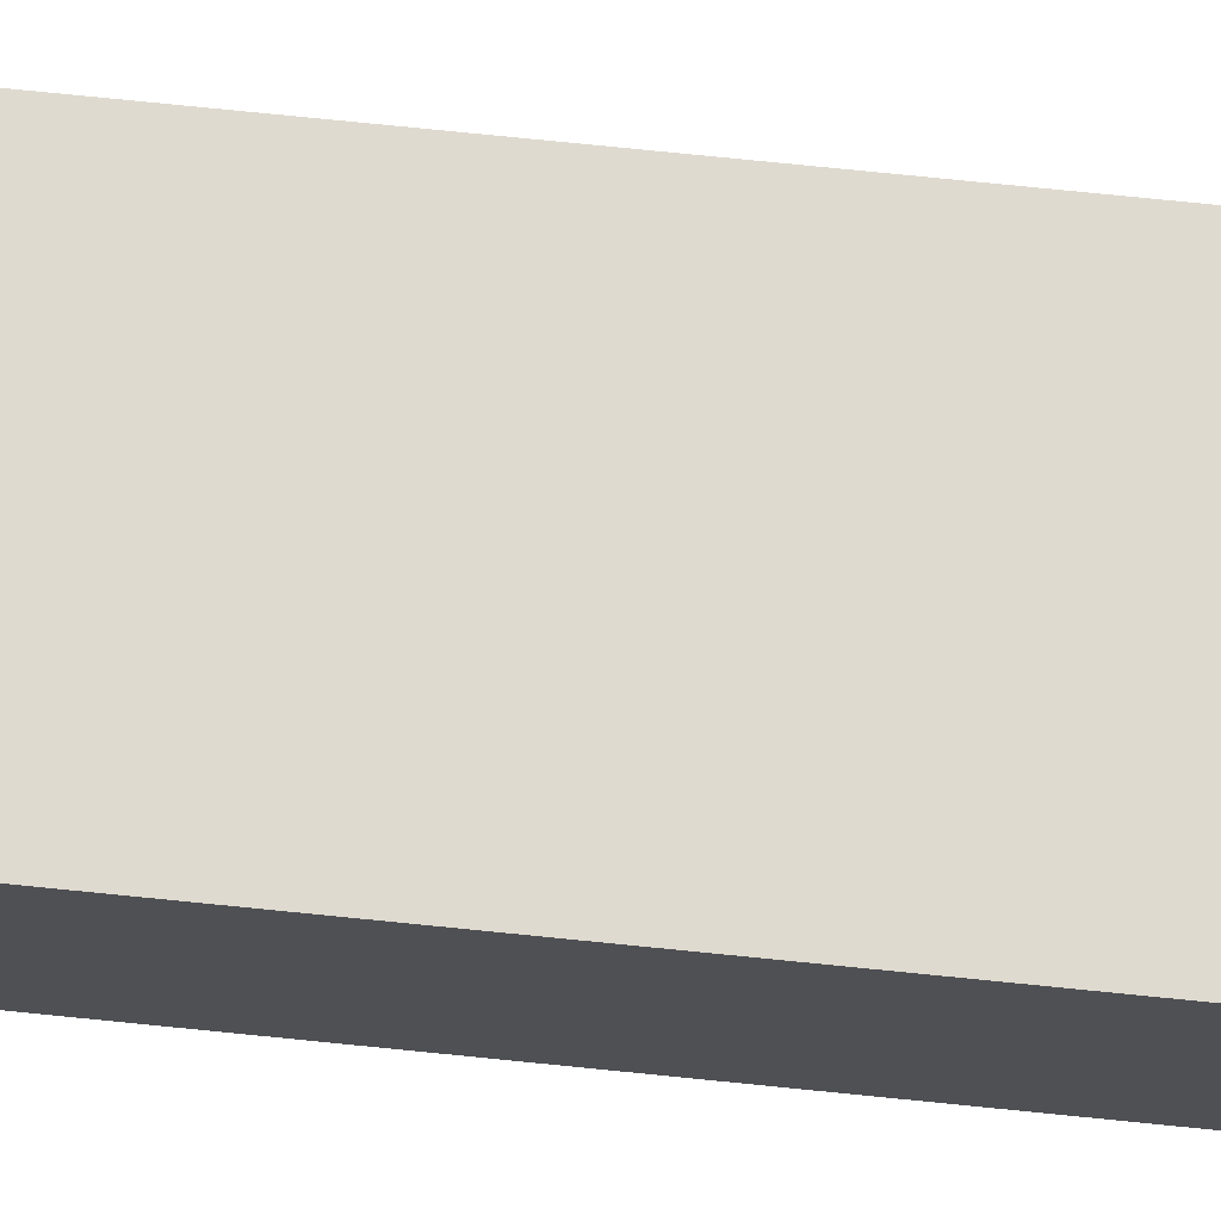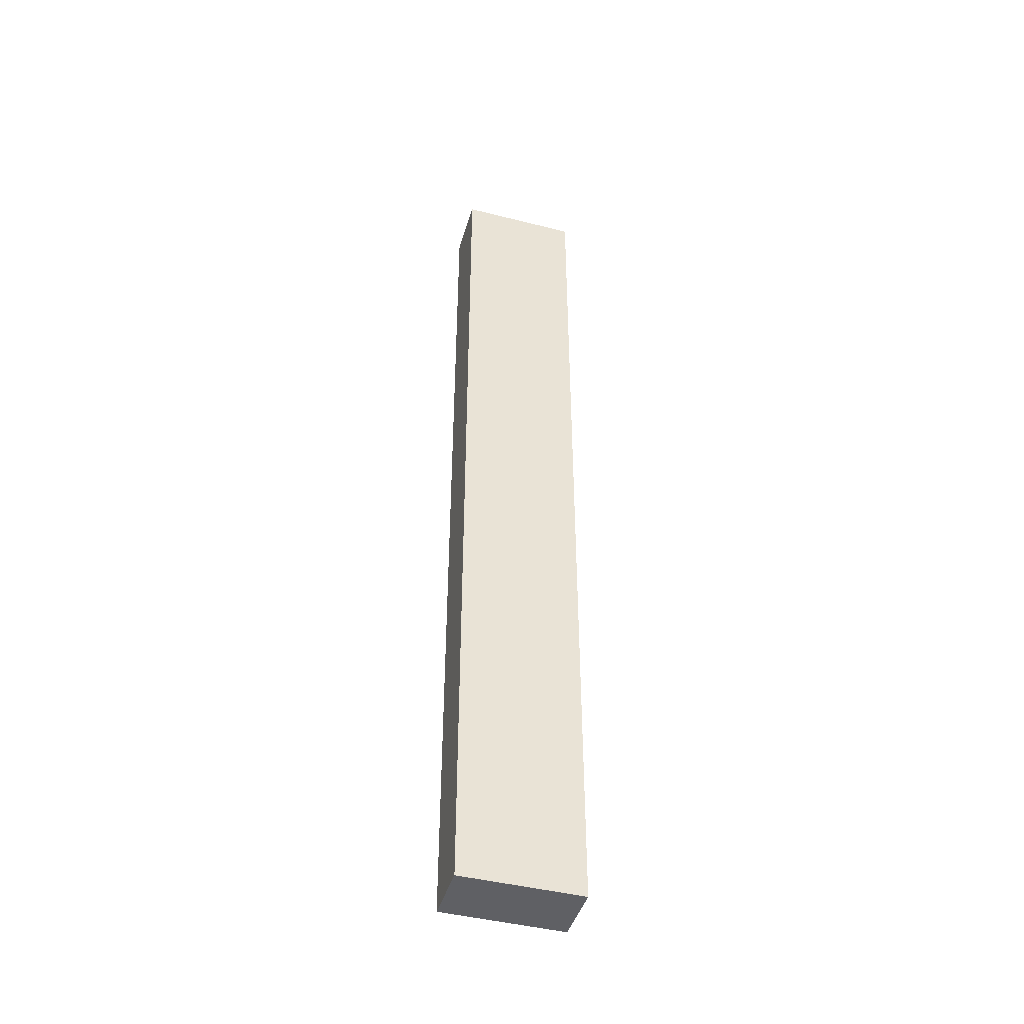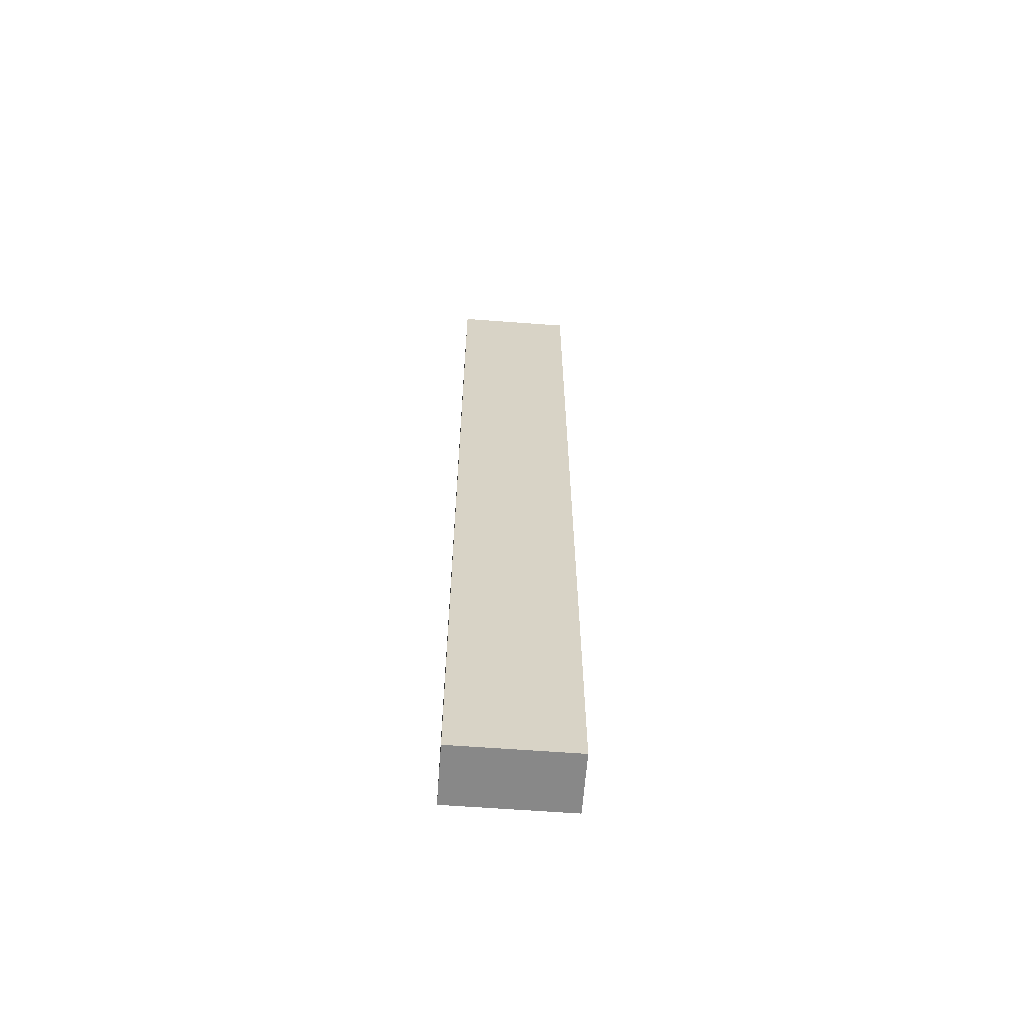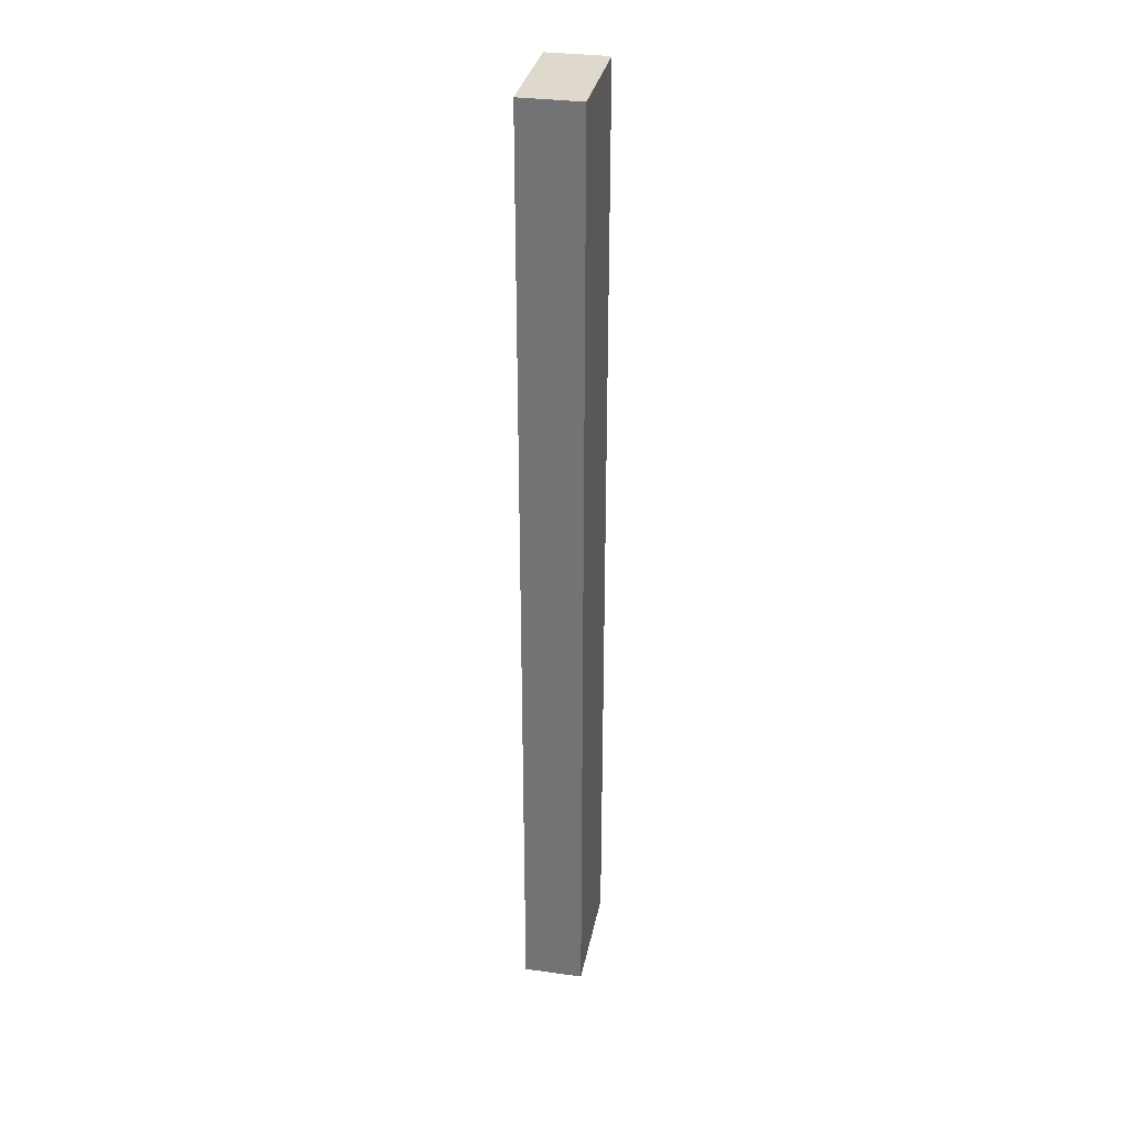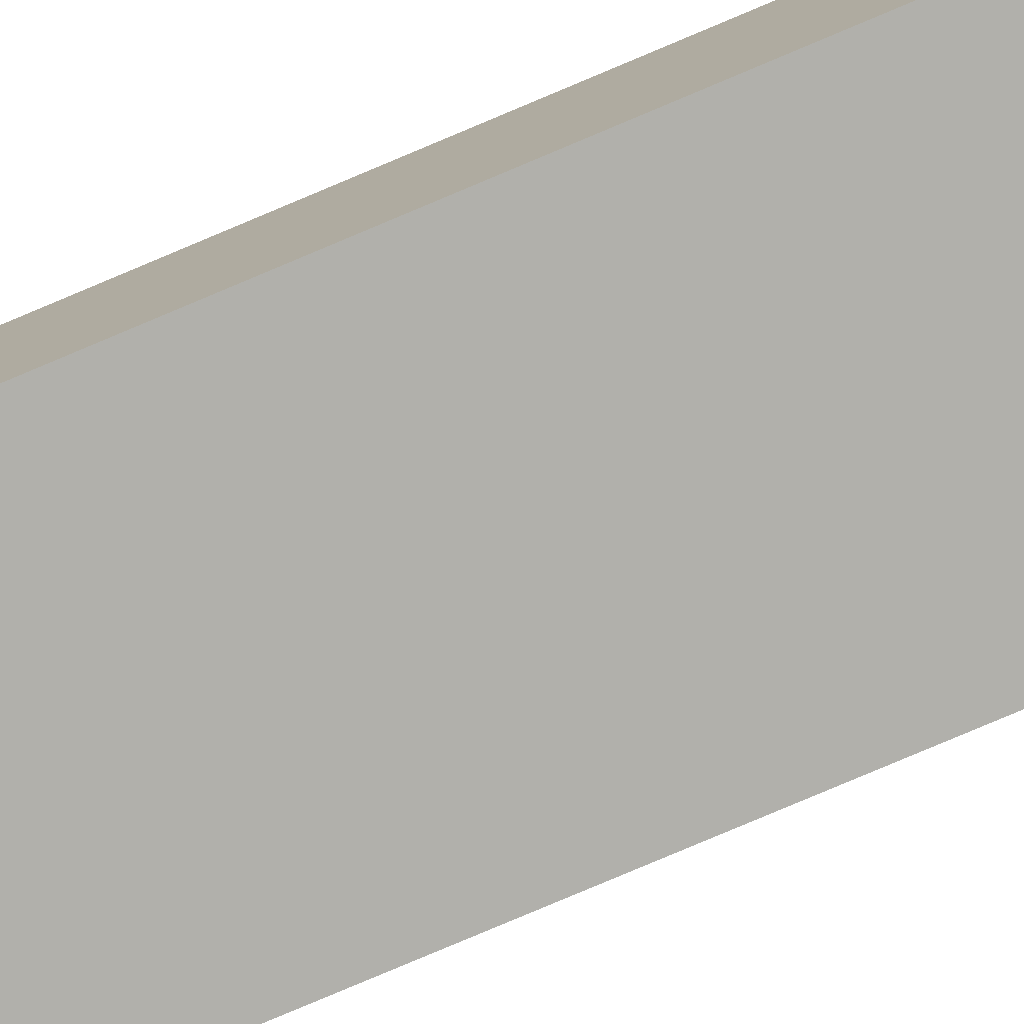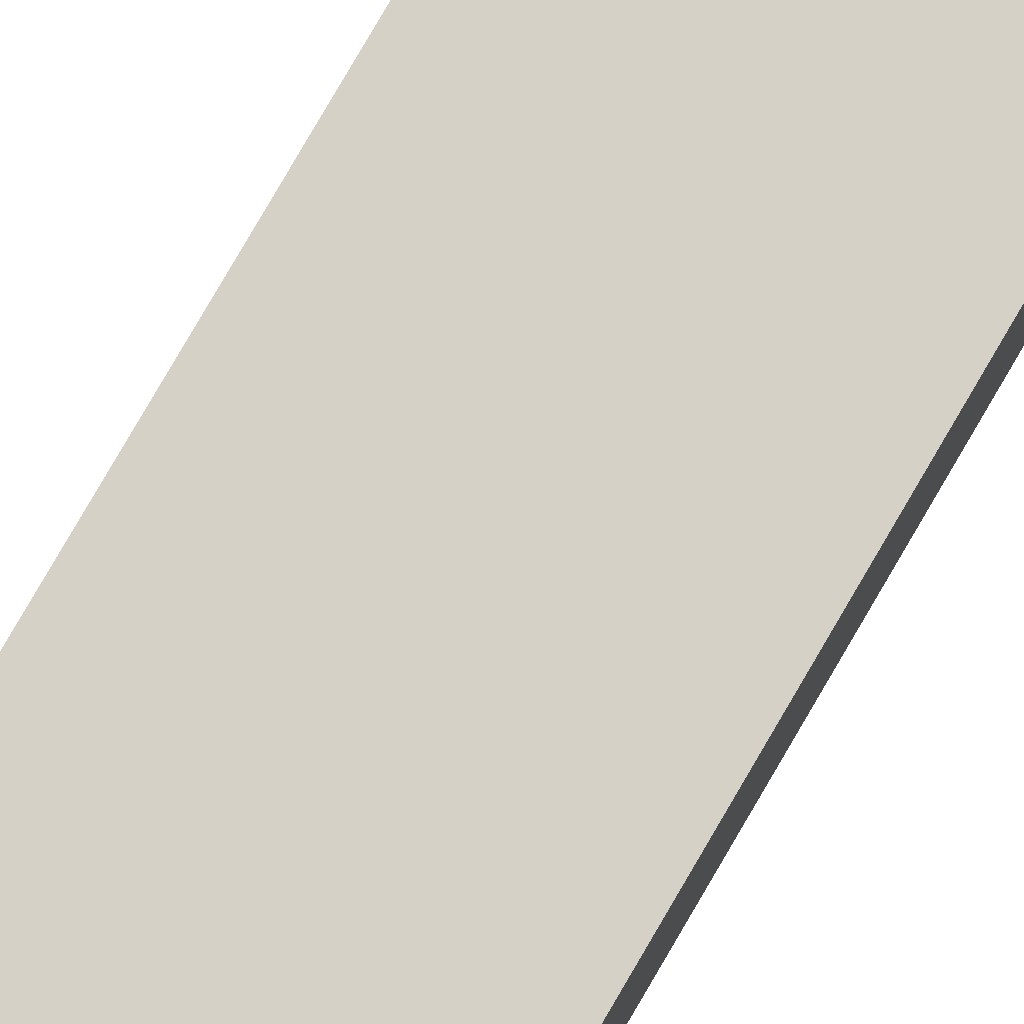
<metadata>
{"format":"obj","ext":"obj","renderer":"f3d","projection":"perspective","resolution":1024,"background":"white","views":[{"elev":70.6,"azim":-84.1,"up":"+Z"},{"elev":-44.6,"azim":163.6,"up":"+Y"},{"elev":-62.8,"azim":-4.3,"up":"+Y"},{"elev":32.2,"azim":101.0,"up":"+Y"},{"elev":-78.4,"azim":113.0,"up":"+Z"},{"elev":79.3,"azim":-149.8,"up":"+Z"}]}
</metadata>
<code>
o
v -3 0 -11.1
v -3 0 -10.8
v -3 4.8 -11.1
v -3 4.8 -10.8
v -3.6 0 -11.1
v -3.6 0 -10.8
v -3.6 4.8 -11.1
v -3.6 4.8 -10.8
v -3 0 -11.1
v -3 4.8 -11.1
v -3.6 0 -11.1
v -3.6 4.8 -11.1
v -3 0 -10.8
v -3 4.8 -10.8
v -3.6 0 -10.8
v -3.6 4.8 -10.8
v -3 0 -11.1
v -3.6 0 -11.1
v -3 0 -10.8
v -3.6 0 -10.8
v -3 4.8 -11.1
v -3.6 4.8 -11.1
v -3 4.8 -10.8
v -3.6 4.8 -10.8
f 3 2 1
f 4 2 3
f 5 6 7
f 7 6 8
f 11 10 9
f 12 10 11
f 13 14 15
f 15 14 16
f 19 18 17
f 20 18 19
f 21 22 23
f 23 22 24

</code>
